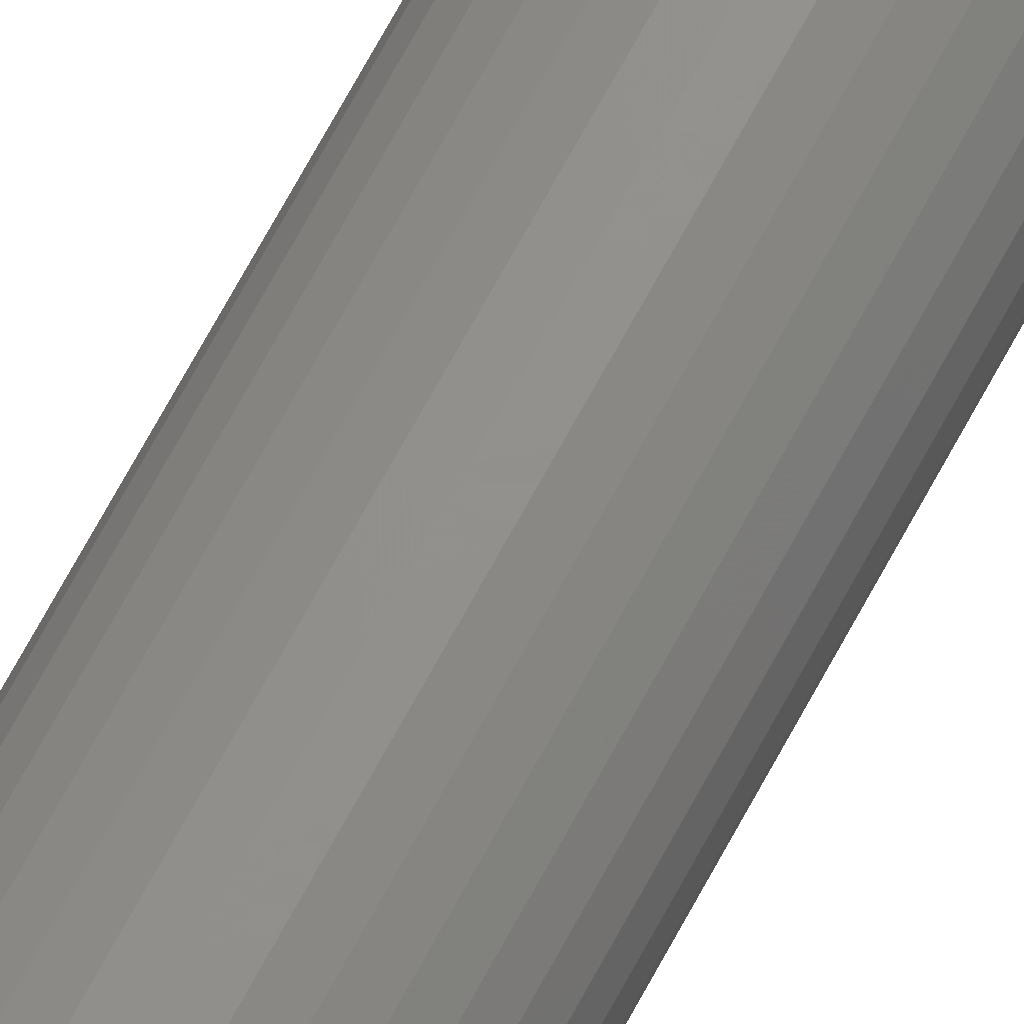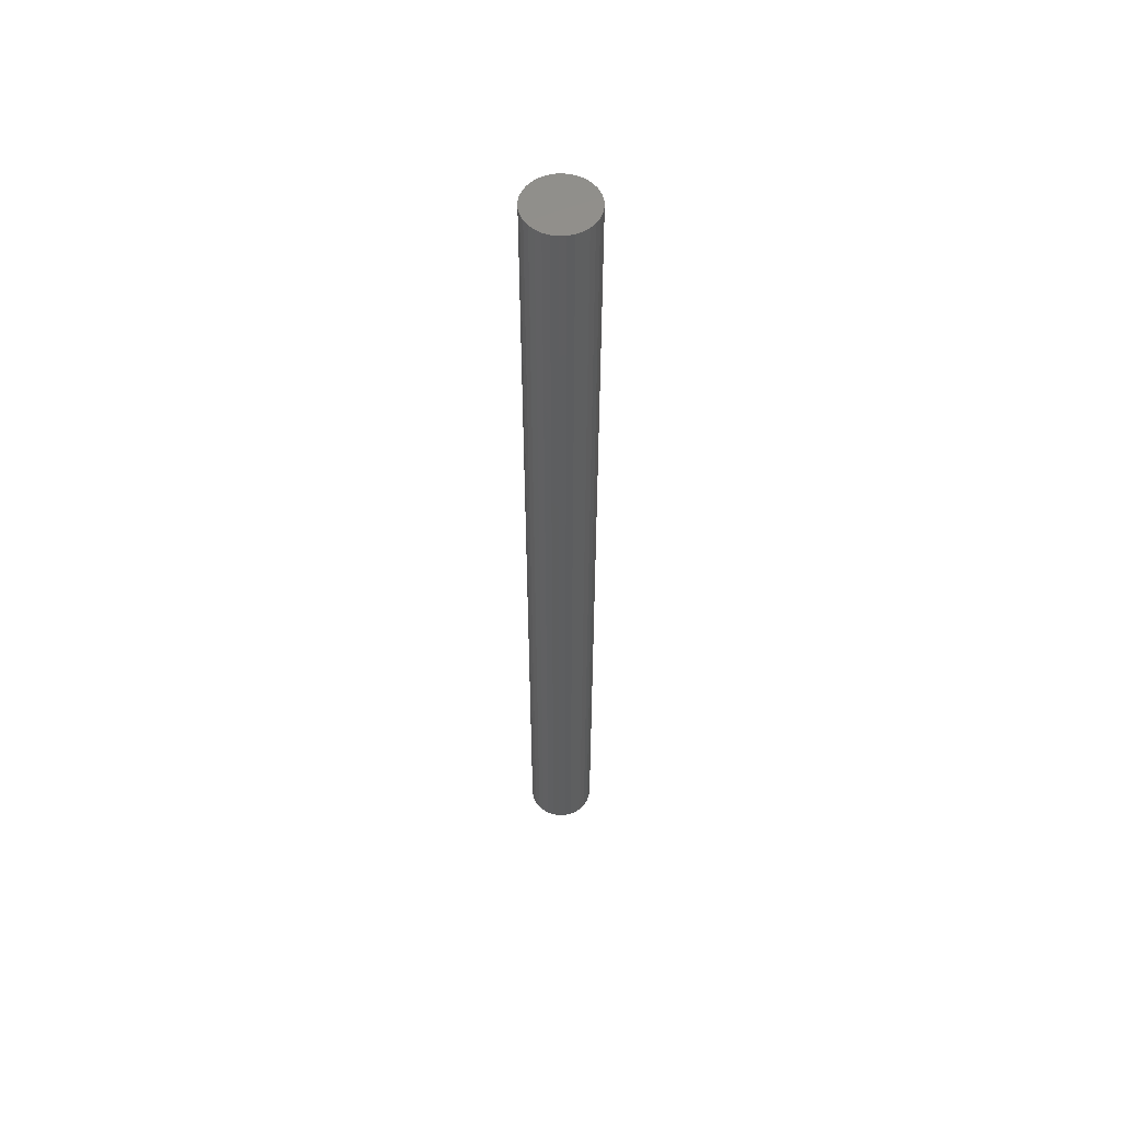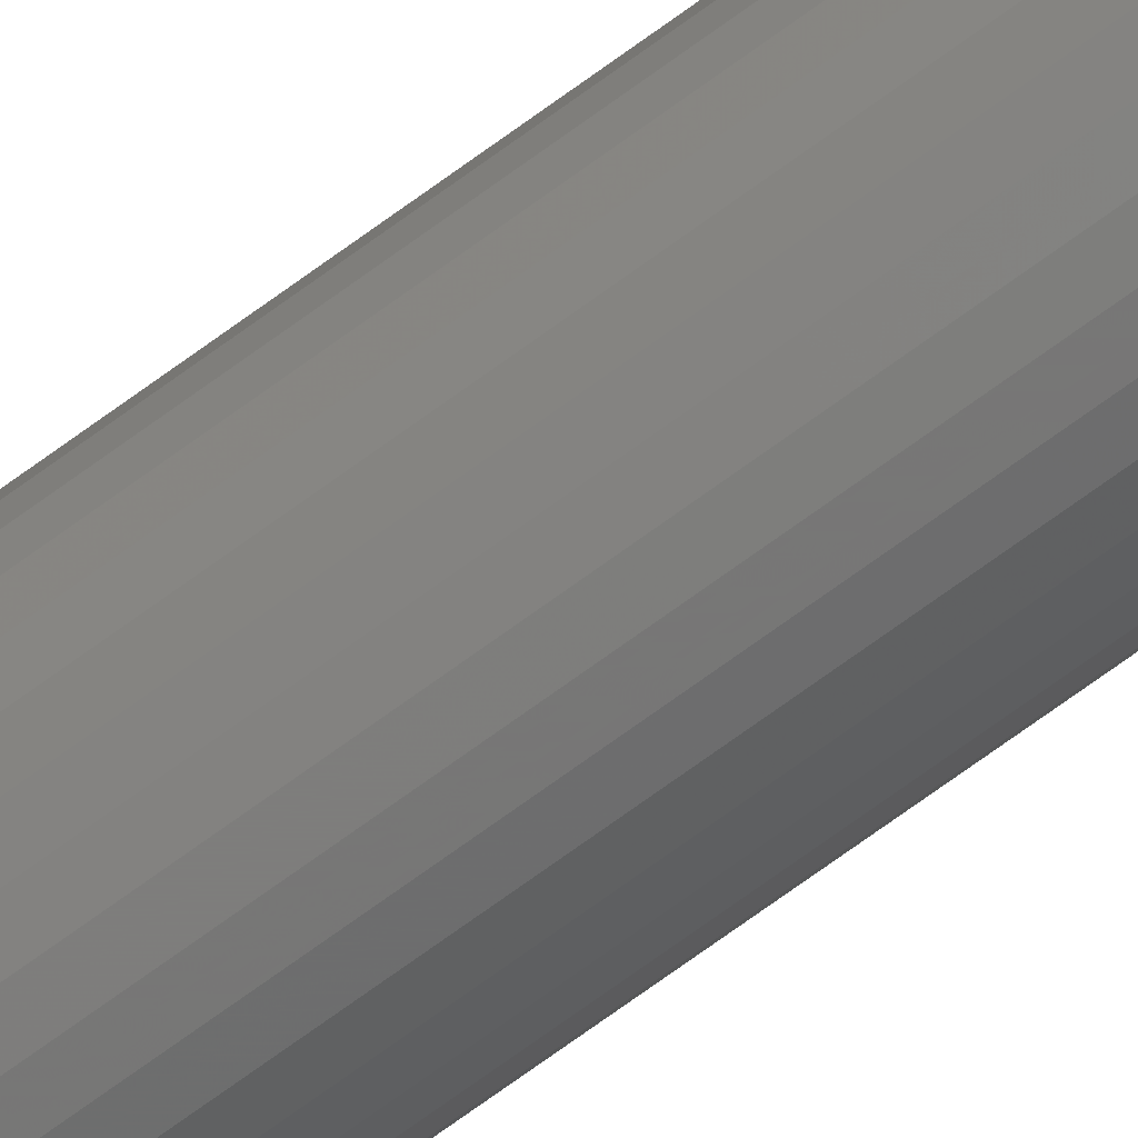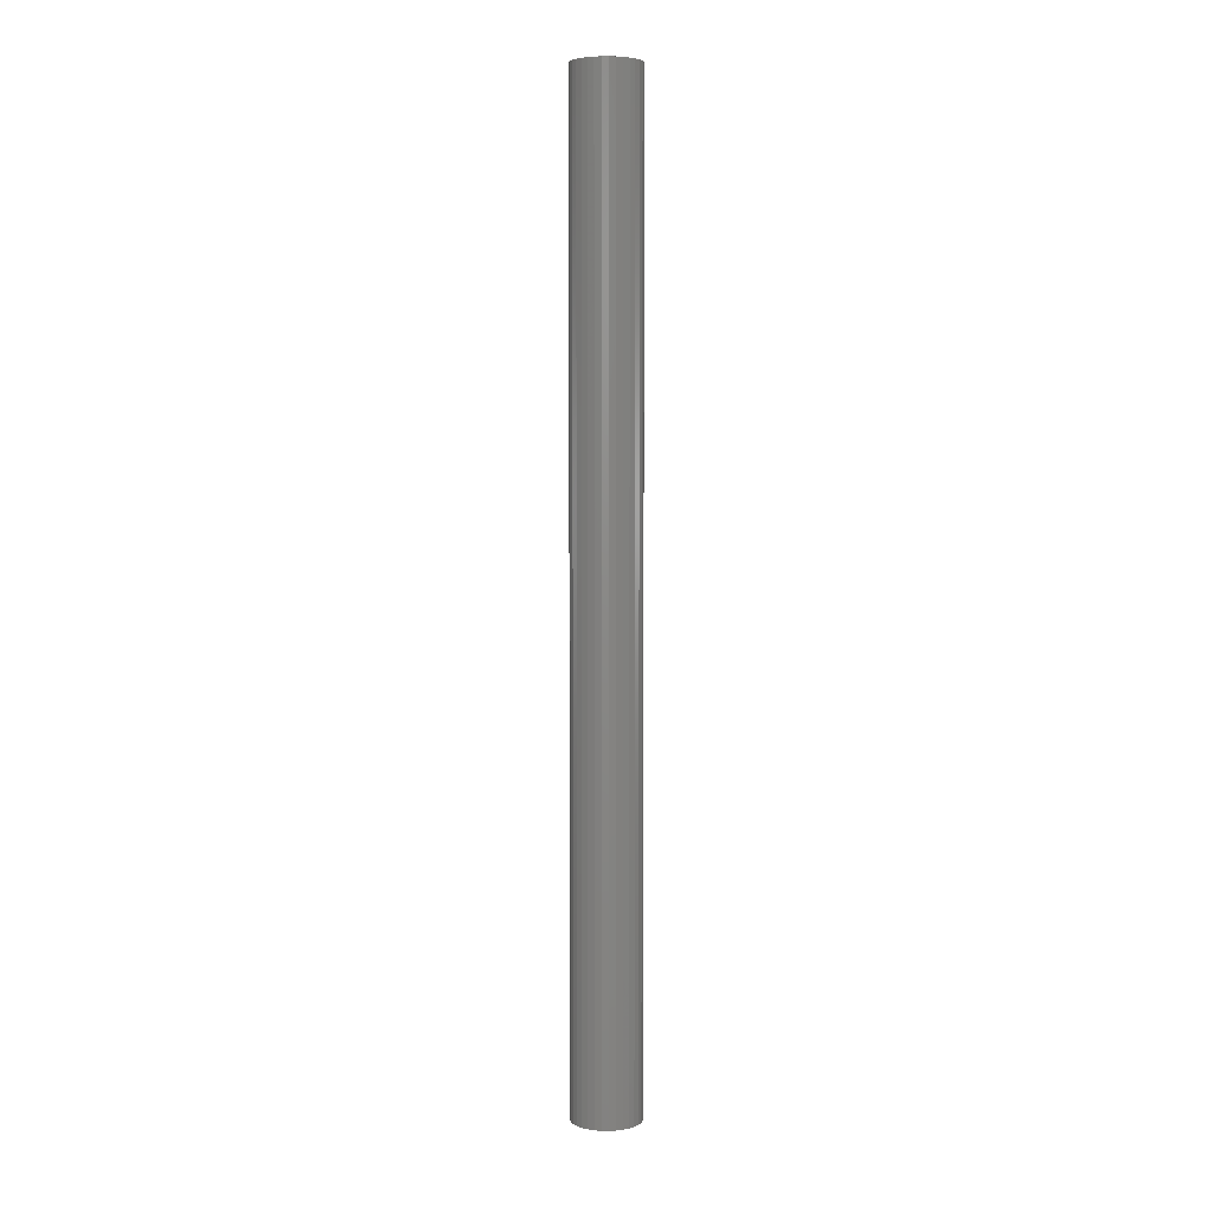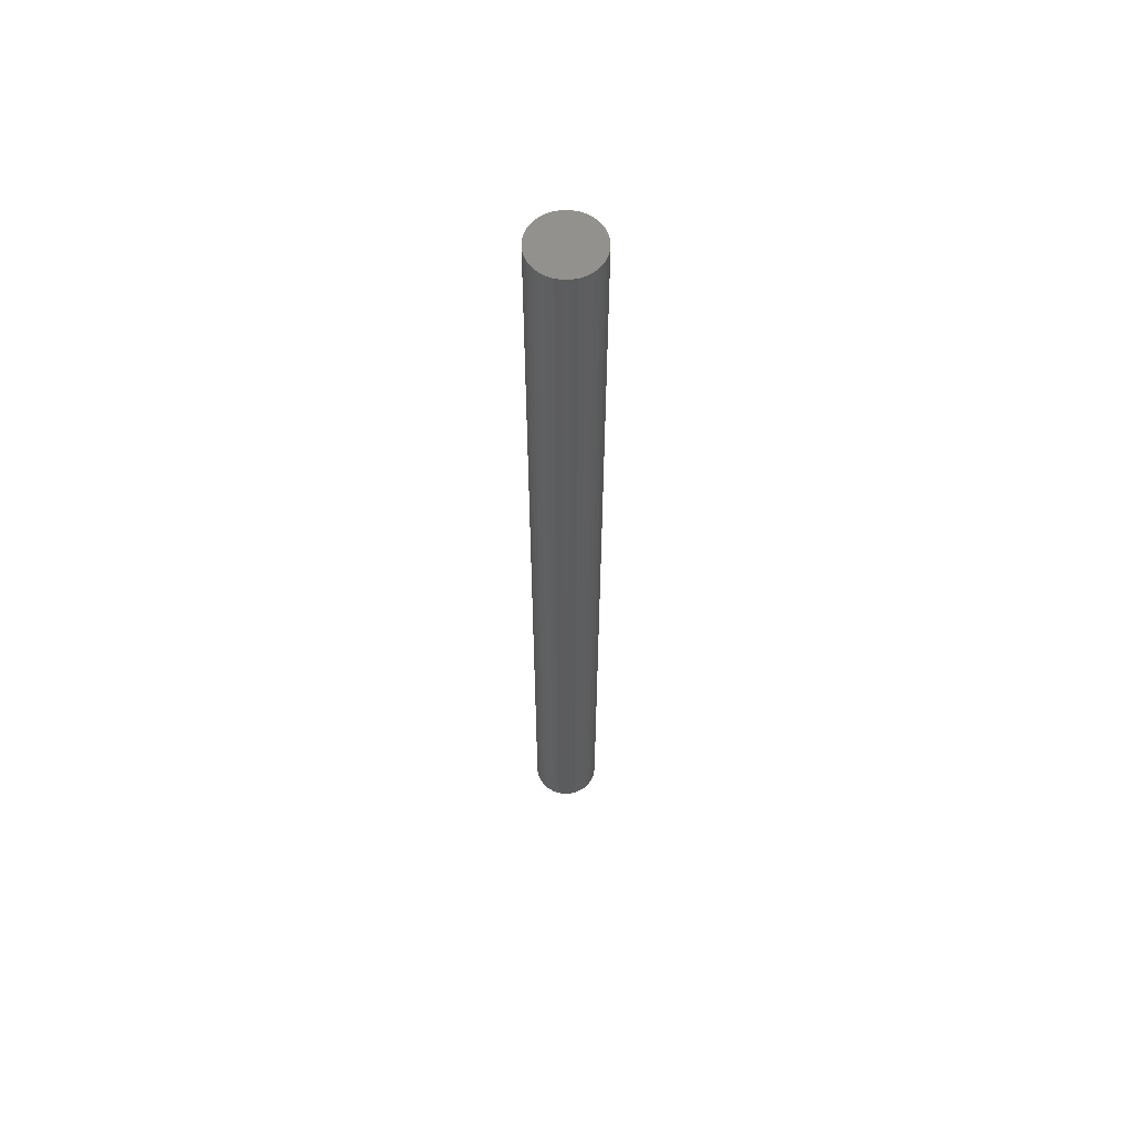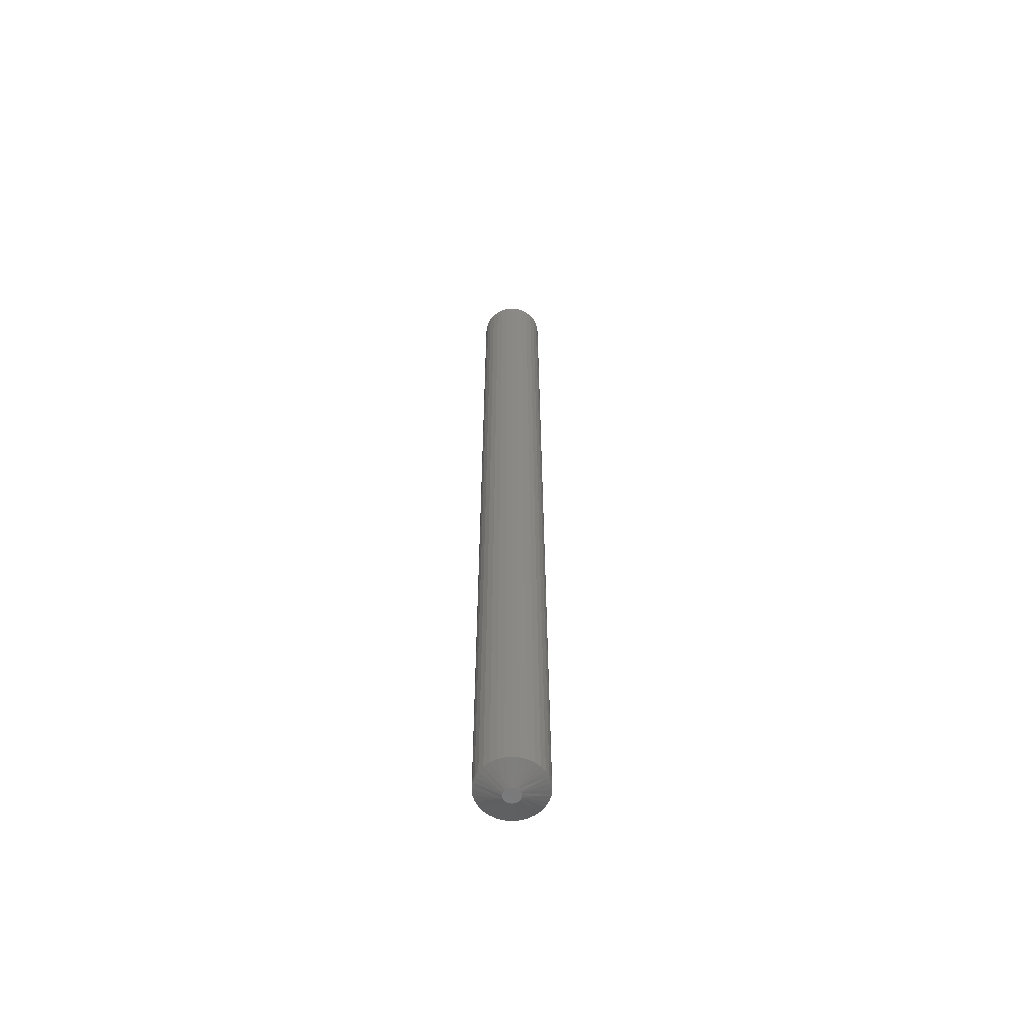
<metadata>
{"format":"stl","ext":"stl","renderer":"f3d","projection":"perspective","resolution":1024,"background":"white","views":[{"elev":70.1,"azim":-151.6,"up":"+Y"},{"elev":55.3,"azim":48.5,"up":"+Z"},{"elev":-73.5,"azim":125.9,"up":"+Y"},{"elev":4.6,"azim":-26.2,"up":"+Z"},{"elev":59.9,"azim":174.0,"up":"+Z"},{"elev":-60.8,"azim":-157.7,"up":"+Z"}]}
</metadata>
<code>
# stl→obj: 97 verts, 190 faces
v 0.007642 0.002927 0
v -0.006925 0.001492 0
v -0.00649 0.002927 0
v 0.008077 0.001492 0
v -0.007072 -4.774e-10 0
v 0.008093 -0.001405 0
v -0.006556 -0.002763 0
v -0.006942 -0.001405 0
v 0.007707 -0.002763 0
v -0.005927 -0.004026 0
v 0.007078 -0.004026 0
v -0.005076 -0.005152 0
v -0.004033 -0.006103 0
v 0.006228 -0.005152 0
v -0.002833 -0.006846 0
v -0.001517 -0.007356 0
v -0.00013 -0.007615 0
v 0.008224 -4.475e-18 0
v 0.005185 -0.006103 0
v 0.003985 -0.006846 0
v 0.002669 -0.007356 0
v 0.001281 -0.007615 0
v 0.006935 0.004249 0
v -0.005783 0.004249 0
v -0.004832 0.005408 0
v -0.003673 0.006359 0
v -0.002351 0.007066 0
v -0.0009164 0.007501 0
v 0.0005757 0.007648 0
v 0.002068 0.007501 0
v 0.003502 0.007066 0
v 0.004825 0.006359 0
v 0.005984 0.005408 0
v 0.03166 -7.614e-18 0.007812
v 0.03166 0 0.8906
v 0.03106 -0.006064 0.007812
v 0.03106 -0.006064 0.8906
v 0.02929 -0.0119 0.007812
v 0.02929 -0.0119 0.8906
v 0.02642 -0.01727 0.007812
v 0.02642 -0.01727 0.8906
v 0.02256 -0.02198 0.007812
v 0.02256 -0.02198 0.8906
v 0.01785 -0.02585 0.007812
v 0.01785 -0.02585 0.8906
v 0.01247 -0.02872 0.007812
v 0.01247 -0.02872 0.8906
v 0.00664 -0.03049 0.007812
v 0.00664 -0.03049 0.8906
v 0.0005757 -0.03109 0.007812
v 0.0005757 -0.03109 0.8906
v -0.005489 -0.03049 0.007812
v -0.005489 -0.03049 0.8906
v -0.01132 -0.02872 0.007812
v -0.01132 -0.02872 0.8906
v -0.01669 -0.02585 0.007812
v -0.01669 -0.02585 0.8906
v -0.02141 -0.02198 0.007812
v -0.02141 -0.02198 0.8906
v -0.02527 -0.01727 0.007812
v -0.02527 -0.01727 0.8906
v -0.02814 -0.0119 0.007812
v -0.02814 -0.0119 0.8906
v -0.02991 -0.006064 0.007812
v -0.02991 -0.006064 0.8906
v -0.03051 1.761e-17 0.007812
v -0.03051 3.807e-18 0.8906
v -0.02991 0.006064 0.007812
v -0.02991 0.006064 0.8906
v -0.02814 0.0119 0.007812
v -0.02814 0.0119 0.8906
v -0.02527 0.01727 0.007812
v -0.02527 0.01727 0.8906
v -0.02141 0.02198 0.007812
v -0.02141 0.02198 0.8906
v -0.01669 0.02585 0.007812
v -0.01669 0.02585 0.8906
v -0.01132 0.02872 0.007812
v -0.01132 0.02872 0.8906
v -0.005489 0.03049 0.007812
v -0.005489 0.03049 0.8906
v 0.0005757 0.03109 0.007812
v 0.0005757 0.03109 0.8906
v 0.00664 0.03049 0.007812
v 0.00664 0.03049 0.8906
v 0.01247 0.02872 0.007812
v 0.01247 0.02872 0.8906
v 0.01785 0.02585 0.007812
v 0.01785 0.02585 0.8906
v 0.02256 0.02198 0.007812
v 0.02256 0.02198 0.8906
v 0.02642 0.01727 0.007812
v 0.02642 0.01727 0.8906
v 0.02929 0.0119 0.007812
v 0.02929 0.0119 0.8906
v 0.03106 0.006064 0.007812
v 0.03106 0.006064 0.8906
f 1 2 3
f 4 2 1
f 2 4 5
f 6 7 8
f 9 7 6
f 9 10 7
f 11 10 9
f 11 12 10
f 13 12 11
f 14 13 11
f 15 13 14
f 16 15 14
f 14 17 16
f 18 6 8
f 18 8 5
f 18 5 4
f 19 20 21
f 19 21 22
f 19 22 17
f 19 17 14
f 23 1 3
f 23 3 24
f 23 24 25
f 23 25 26
f 23 26 27
f 23 27 28
f 23 28 29
f 23 29 30
f 23 30 31
f 23 31 32
f 23 32 33
f 34 35 36
f 36 35 37
f 36 37 38
f 38 37 39
f 38 39 40
f 40 39 41
f 40 41 42
f 42 41 43
f 42 43 44
f 44 43 45
f 44 45 46
f 46 45 47
f 46 47 48
f 48 47 49
f 48 49 50
f 50 49 51
f 50 51 52
f 52 51 53
f 52 53 54
f 54 53 55
f 54 55 56
f 56 55 57
f 56 57 58
f 58 57 59
f 58 59 60
f 60 59 61
f 60 61 62
f 62 61 63
f 62 63 64
f 64 63 65
f 64 65 66
f 66 65 67
f 66 67 68
f 68 67 69
f 68 69 70
f 70 69 71
f 70 71 72
f 72 71 73
f 72 73 74
f 74 73 75
f 74 75 76
f 76 75 77
f 76 77 78
f 78 77 79
f 78 79 80
f 80 79 81
f 80 81 82
f 82 81 83
f 82 83 84
f 84 83 85
f 84 85 86
f 86 85 87
f 86 87 88
f 88 87 89
f 88 89 90
f 90 89 91
f 90 91 92
f 92 91 93
f 92 93 94
f 94 93 95
f 94 95 96
f 96 95 97
f 96 97 34
f 34 97 35
f 33 86 88
f 33 88 90
f 90 92 33
f 33 92 23
f 23 92 1
f 4 1 92
f 30 80 82
f 30 82 84
f 84 86 30
f 30 86 31
f 31 86 32
f 86 33 32
f 27 74 76
f 27 76 78
f 78 80 27
f 27 80 28
f 28 80 29
f 80 30 29
f 24 68 70
f 24 70 72
f 72 74 24
f 24 74 25
f 25 74 26
f 74 27 26
f 66 68 24
f 66 24 3
f 66 3 2
f 66 2 5
f 18 4 92
f 18 92 94
f 18 94 96
f 18 96 34
f 12 54 56
f 12 56 58
f 16 48 50
f 16 50 52
f 52 54 16
f 16 54 15
f 13 15 54
f 54 12 13
f 20 42 44
f 44 46 20
f 20 46 21
f 46 48 21
f 21 48 22
f 17 22 48
f 48 16 17
f 11 36 38
f 38 40 11
f 11 40 14
f 40 42 14
f 14 42 19
f 42 20 19
f 60 5 8
f 60 8 7
f 60 7 10
f 60 10 12
f 60 12 58
f 34 36 11
f 34 11 9
f 34 9 6
f 34 6 18
f 5 60 62
f 5 62 64
f 5 64 66
f 83 81 79
f 85 83 79
f 85 79 87
f 87 79 77
f 87 77 89
f 89 77 75
f 89 75 91
f 91 75 73
f 91 73 93
f 93 73 71
f 93 71 95
f 95 71 69
f 95 69 97
f 37 63 39
f 39 63 61
f 39 61 41
f 41 61 59
f 41 59 43
f 43 59 57
f 43 57 45
f 45 57 55
f 45 55 47
f 47 55 53
f 47 53 51
f 47 51 49
f 97 69 35
f 35 69 67
f 35 67 37
f 37 67 65
f 37 65 63

</code>
